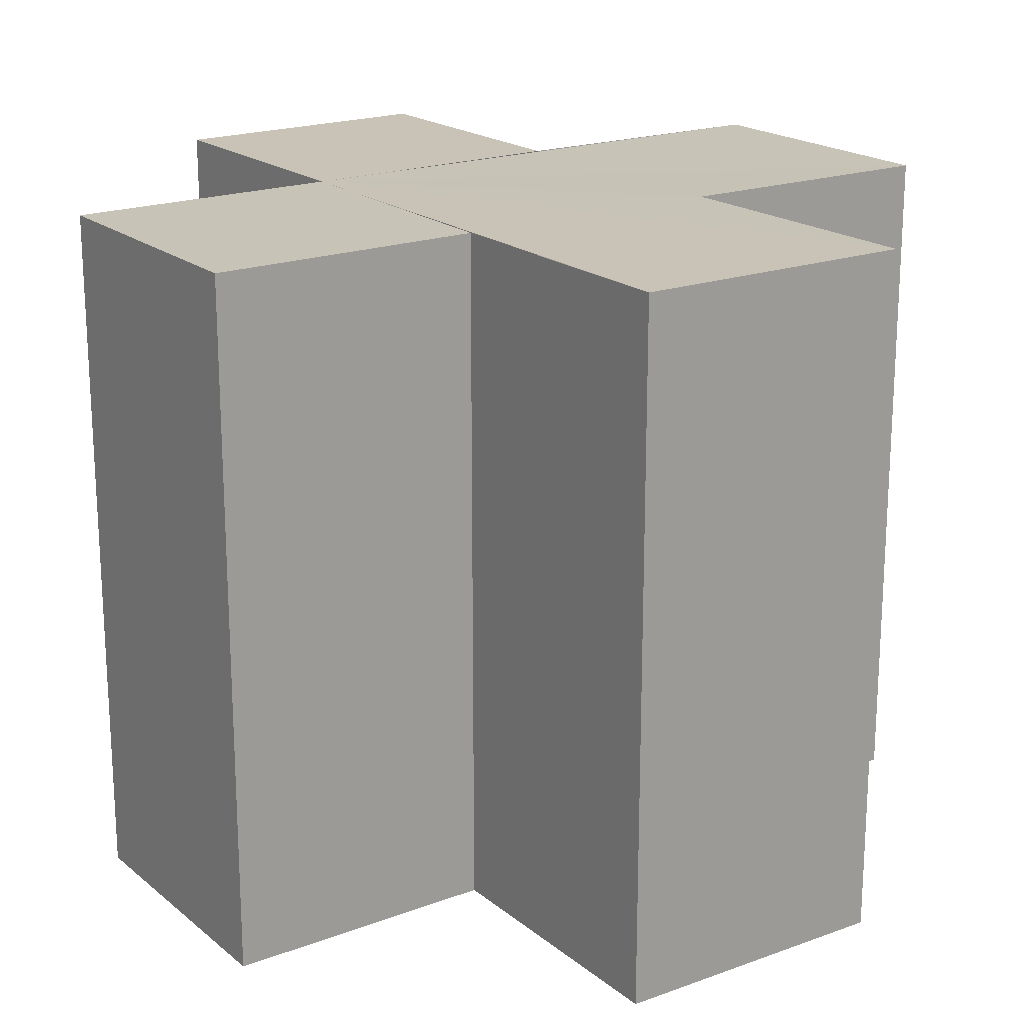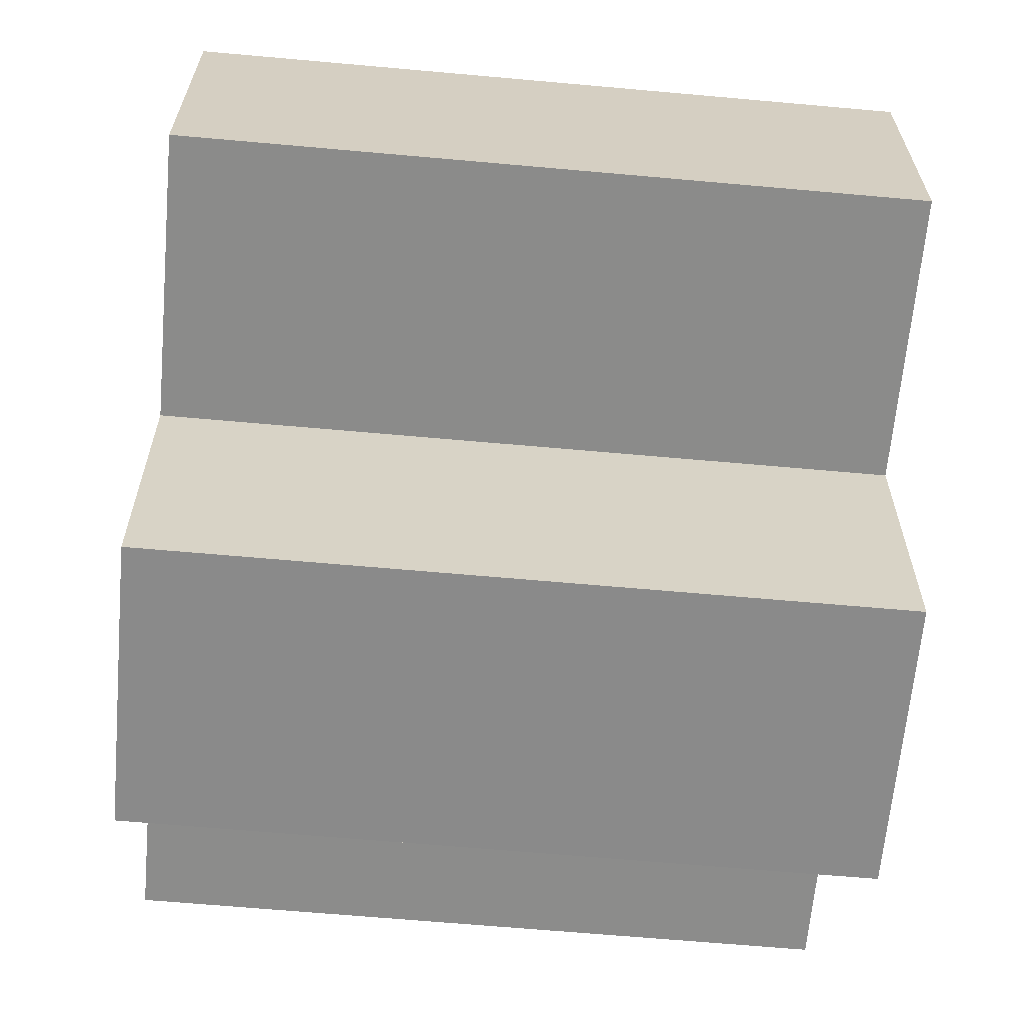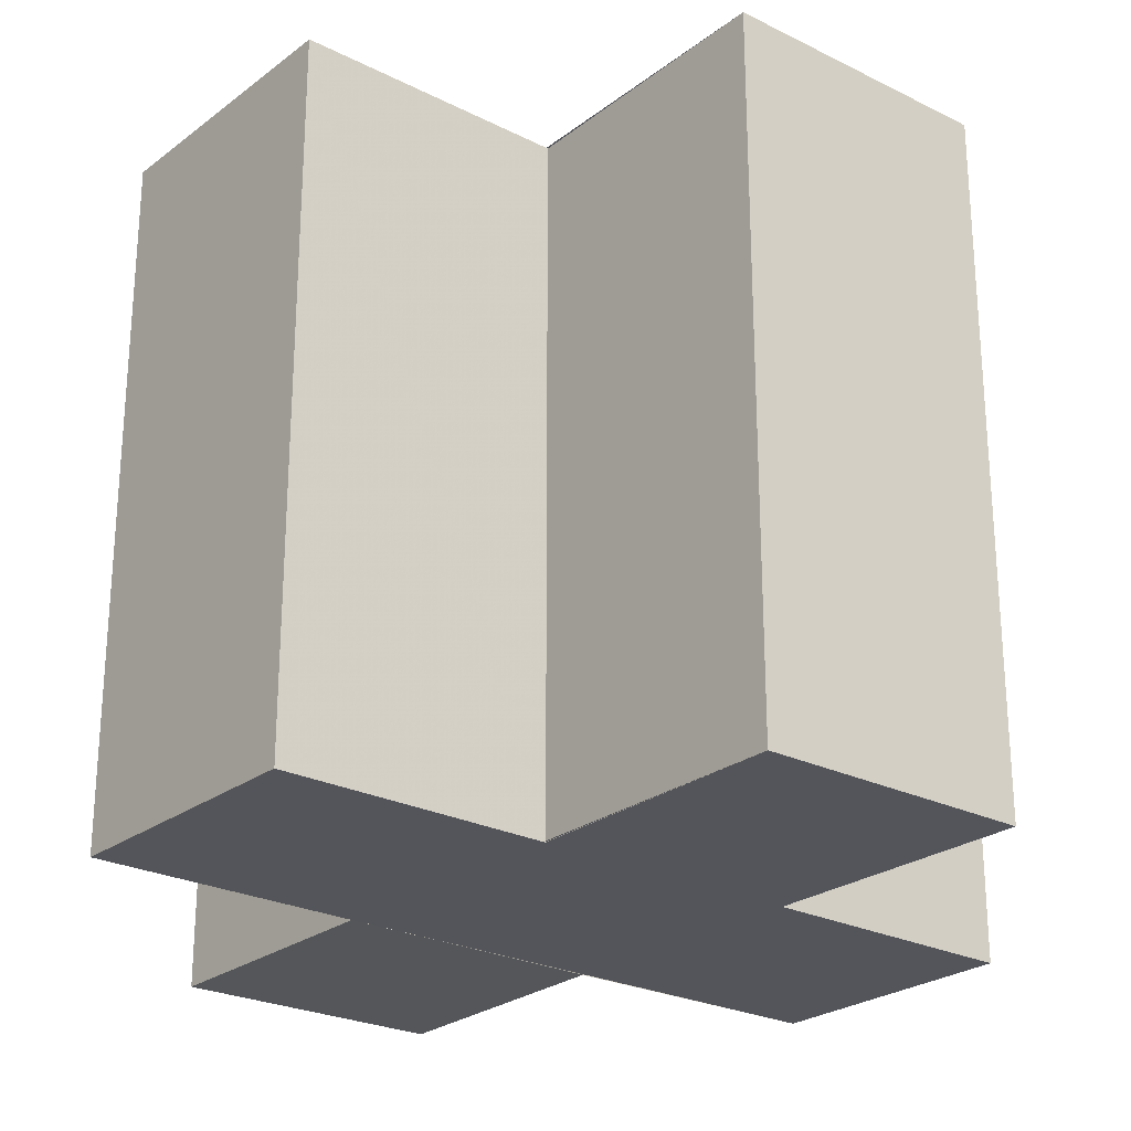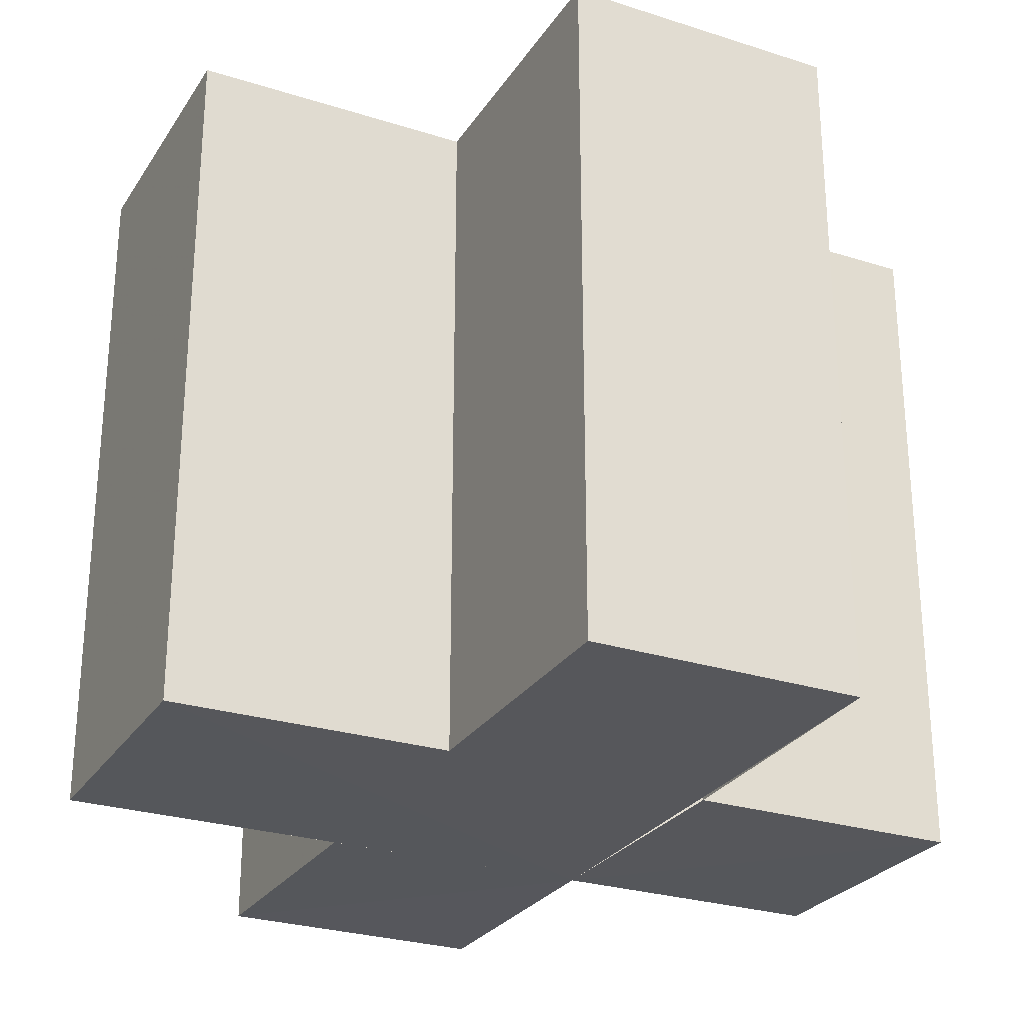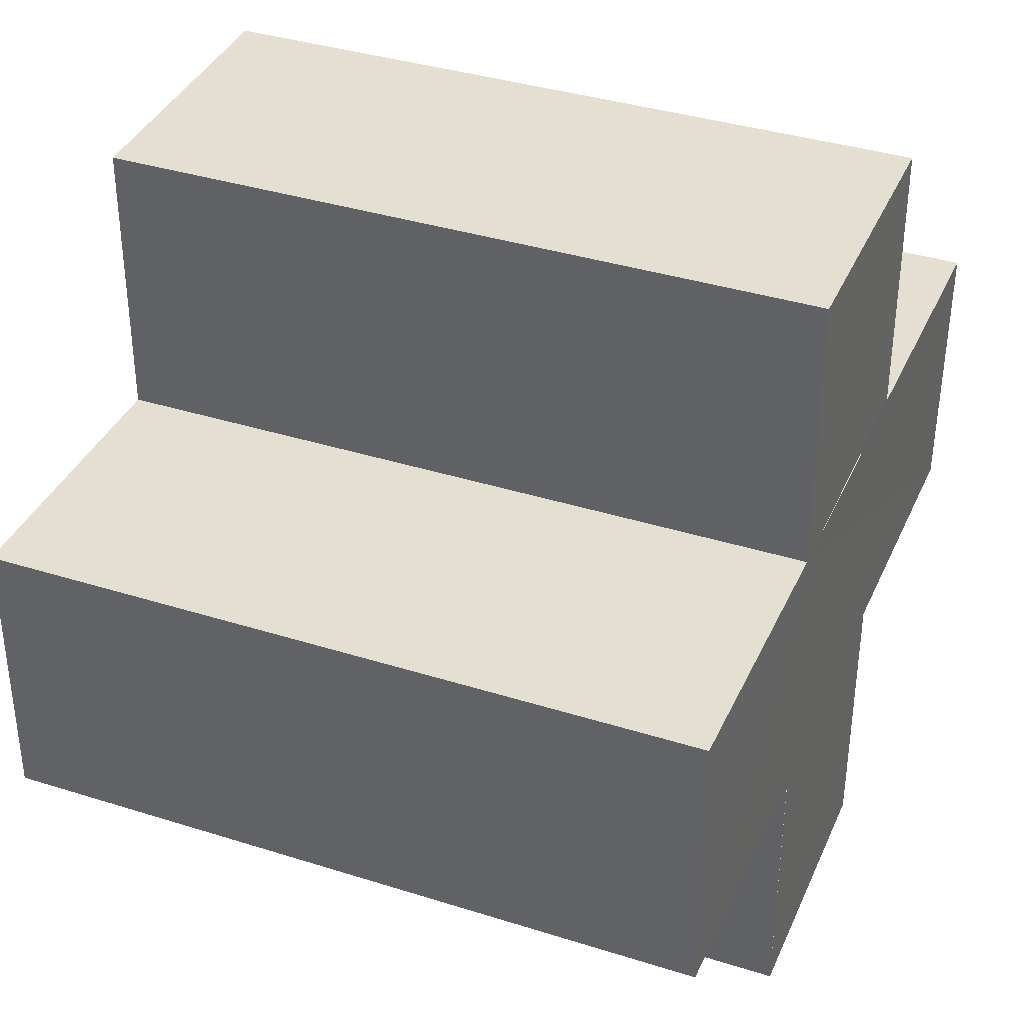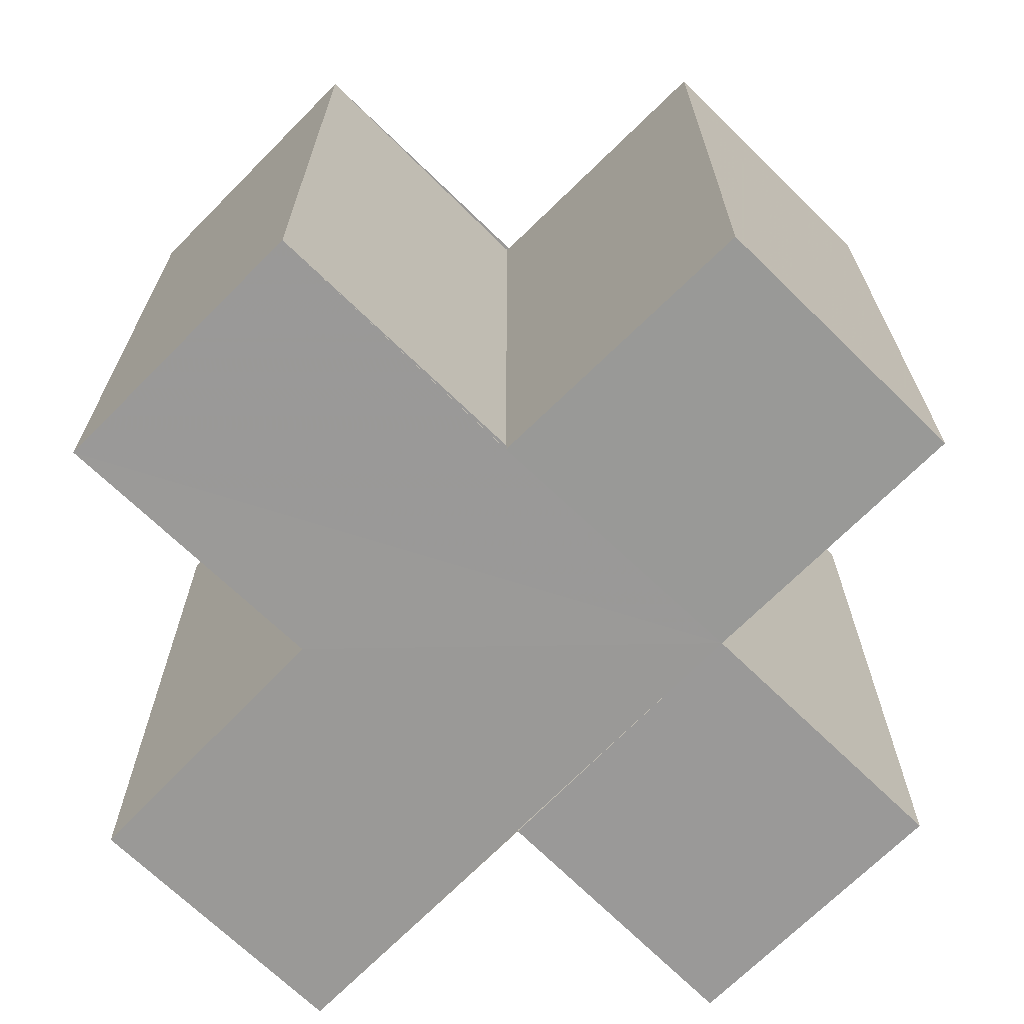
<metadata>
{"format":"obj","ext":"obj","renderer":"f3d","projection":"perspective","resolution":1024,"background":"white","views":[{"elev":19.5,"azim":-124.8,"up":"+Z"},{"elev":-63.9,"azim":-95.1,"up":"+Y"},{"elev":-25.0,"azim":-129.2,"up":"+Z"},{"elev":-27.3,"azim":-26.3,"up":"+Z"},{"elev":37.3,"azim":112.0,"up":"+Y"},{"elev":-69.0,"azim":45.7,"up":"+Z"}]}
</metadata>
<code>
o 5563
v 2208 1887 17.12
v 2208 1887 17.12
v 2208 1887 17.14
v 2208 1887 17.14
v 2208 1887 17.12
v 2208 1887 17.14
v 2208 1887 17.14
v 2208 1887 17.14
v 2208 1887 17.14
v 2208 1887 17.14
v 2208 1887 17.14
v 2208 1887 17.12
v 2208 1887 17.12
v 2208 1887 17.12
v 2208 1887 17.12
v 2208 1887 17.12
v 2208 1887 17.12
v 2208 1887 17.14
v 2208 1887 17.14
v 2208 1887 17.14
v 2208 1887 17.14
v 2208 1887 17.14
v 2208 1887 17.14
v 2208 1887 17.14
v 2208 1887 17.12
v 2208 1887 17.14
v 2208 1887 17.14
v 2208 1887 17.14
v 2208 1887 17.14
v 2208 1887 17.12
v 2208 1887 17.12
v 2208 1887 17.14
v 2208 1887 17.14
v 2208 1887 17.12
v 2208 1887 17.12
v 2208 1887 17.12
v 2208 1887 17.14
v 2208 1887 17.14
v 2208 1887 17.12
v 2208 1887 17.12
v 2208 1887 17.12
v 2208 1887 17.12
v 2208 1887 17.14
v 2208 1887 17.14
v 2208 1887 17.12
v 2208 1887 17.12
v 2208 1887 17.14
v 2208 1887 17.14
v 2208 1887 17.12
v 2208 1887 17.12
v 2208 1887 17.12
v 2208 1887 17.14
v 2208 1887 17.14
v 2208 1887 17.12
v 2208 1887 17.12
v 2208 1887 17.12
v 2208 1887 17.12
v 2208 1887 17.12
v 2208 1887 17.14
v 2208 1887 17.12
v 2208 1887 17.14
v 2208 1887 17.12
v 2208 1887 17.12
v 2208 1887 17.14
v 2208 1887 17.14
v 2208 1887 17.12
v 2208 1887 17.12
v 2208 1887 17.12
v 2208 1887 17.12
v 2208 1887 17.14
v 2208 1887 17.14
v 2208 1887 17.12
v 2208 1887 17.12
v 2208 1887 17.12
v 2208 1887 17.12
v 2208 1887 17.14
f 1 2 3
f 4 5 6
f 7 6 8
f 9 8 10
f 11 12 10
f 13 14 11
f 15 16 9
f 9 17 18
f 7 19 20
f 7 21 19
f 7 22 21
f 7 23 22
f 24 25 23
f 7 26 27
f 28 29 26
f 30 31 25
f 32 31 33
f 34 35 32
f 30 36 31
f 37 36 38
f 39 40 37
f 30 41 36
f 30 42 41
f 43 42 44
f 45 46 43
f 47 41 48
f 49 50 47
f 30 51 5
f 52 51 53
f 54 55 52
f 56 57 51
f 58 56 59
f 59 60 61
f 30 62 63
f 64 62 65
f 66 67 64
f 68 63 69
f 70 63 71
f 72 73 70
f 74 75 76

</code>
